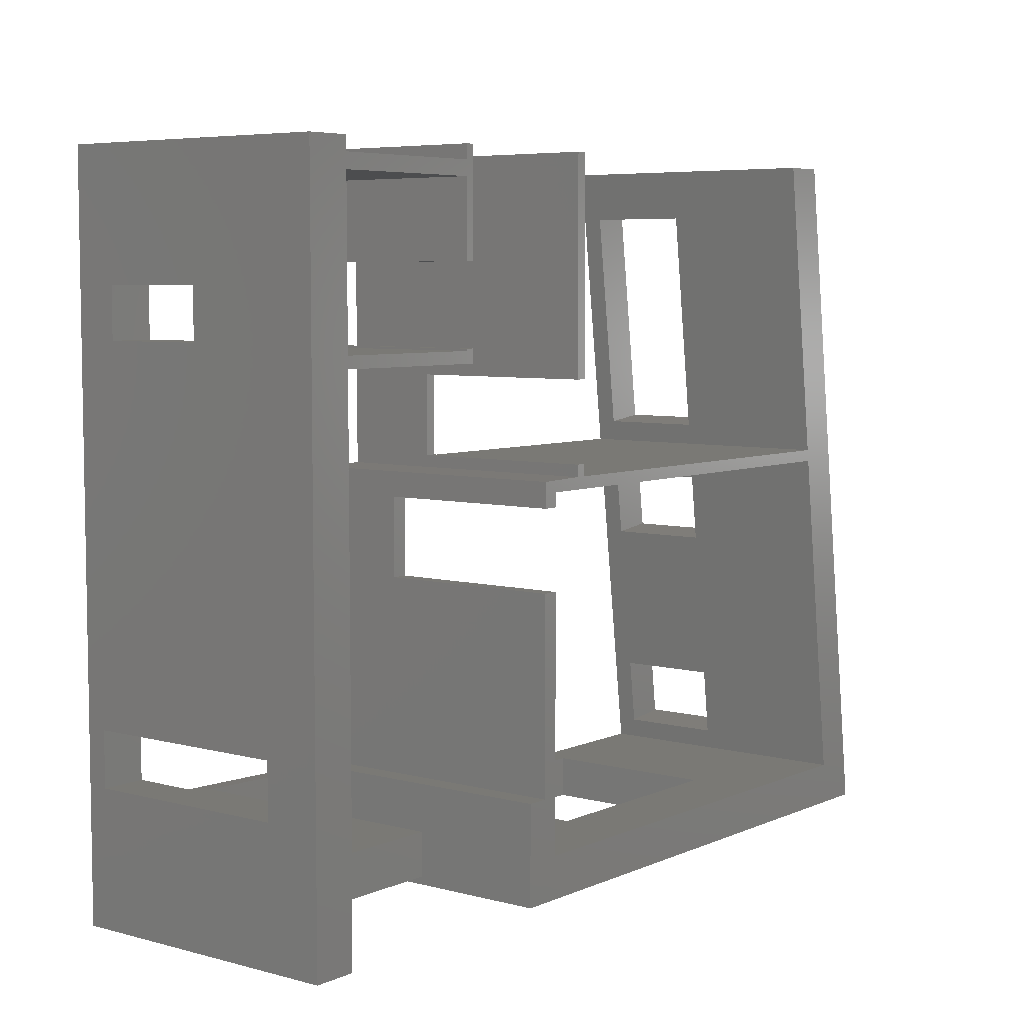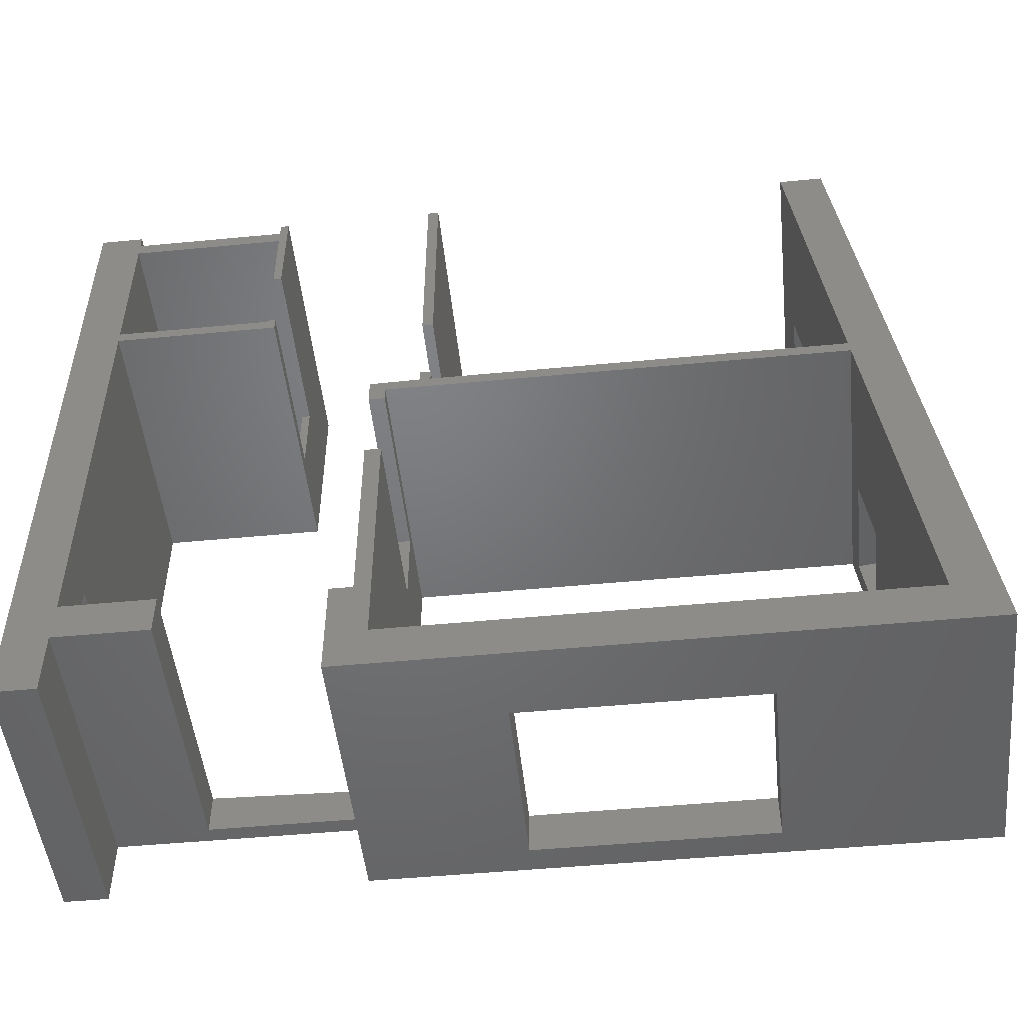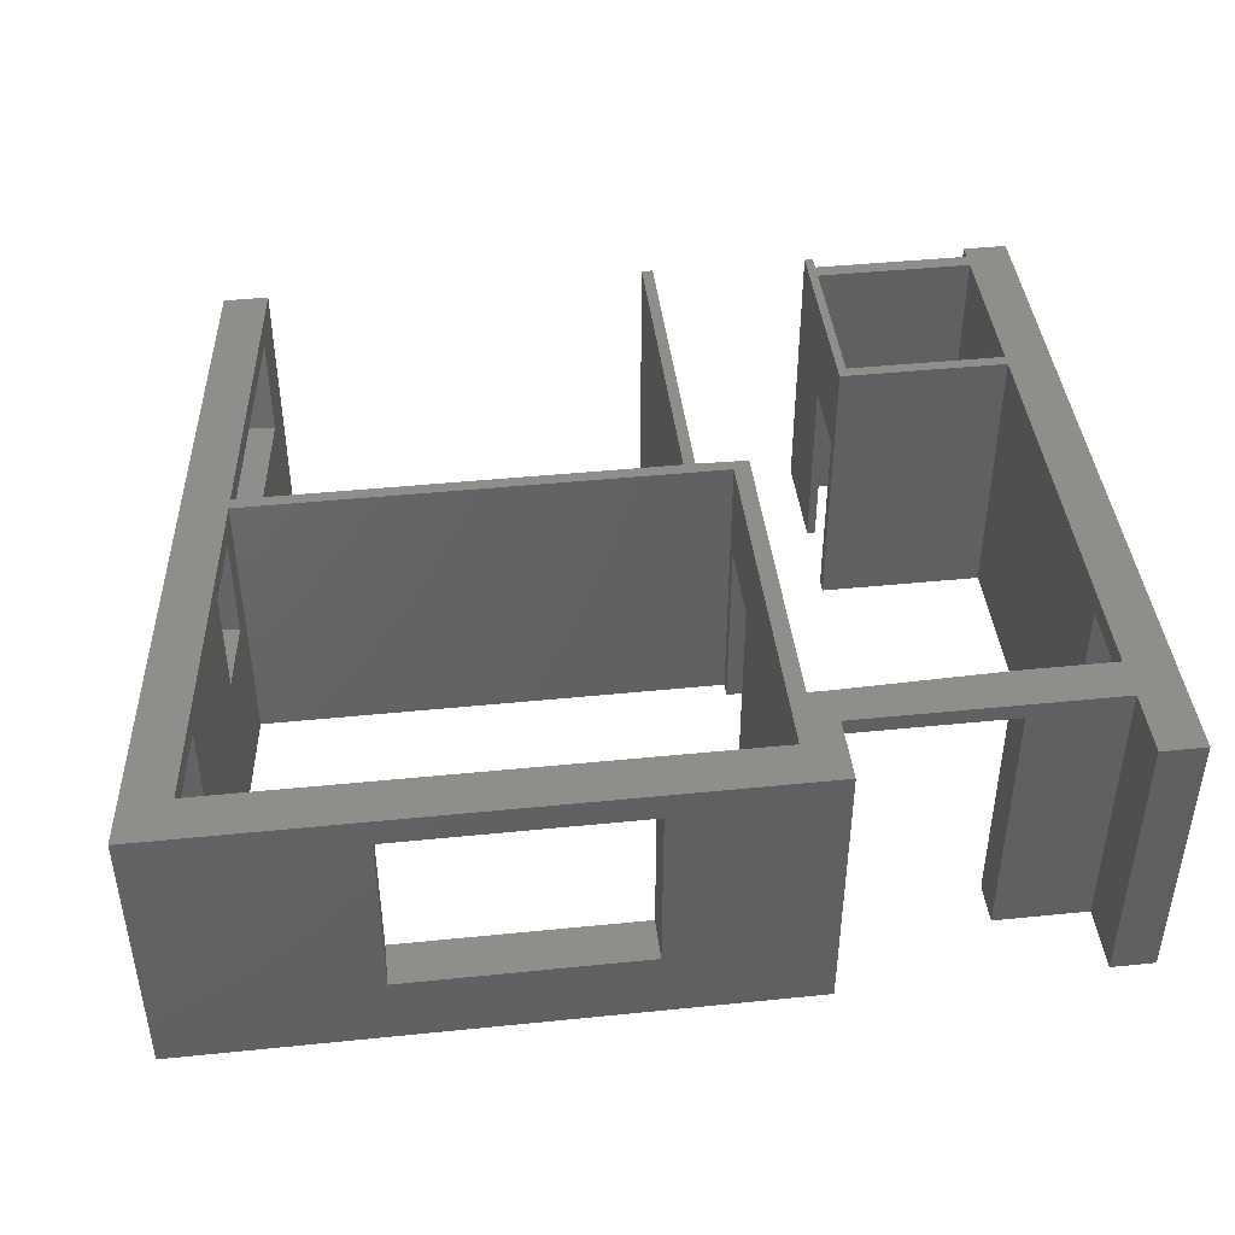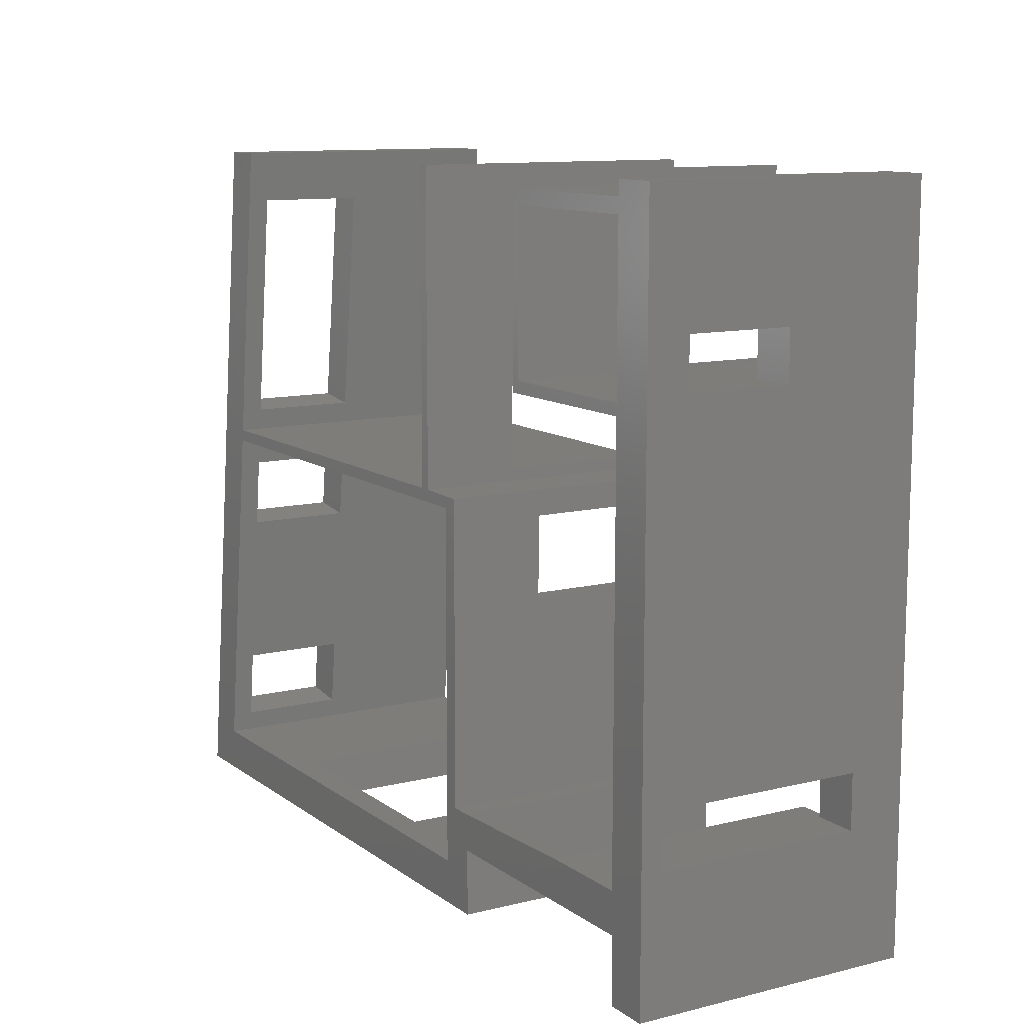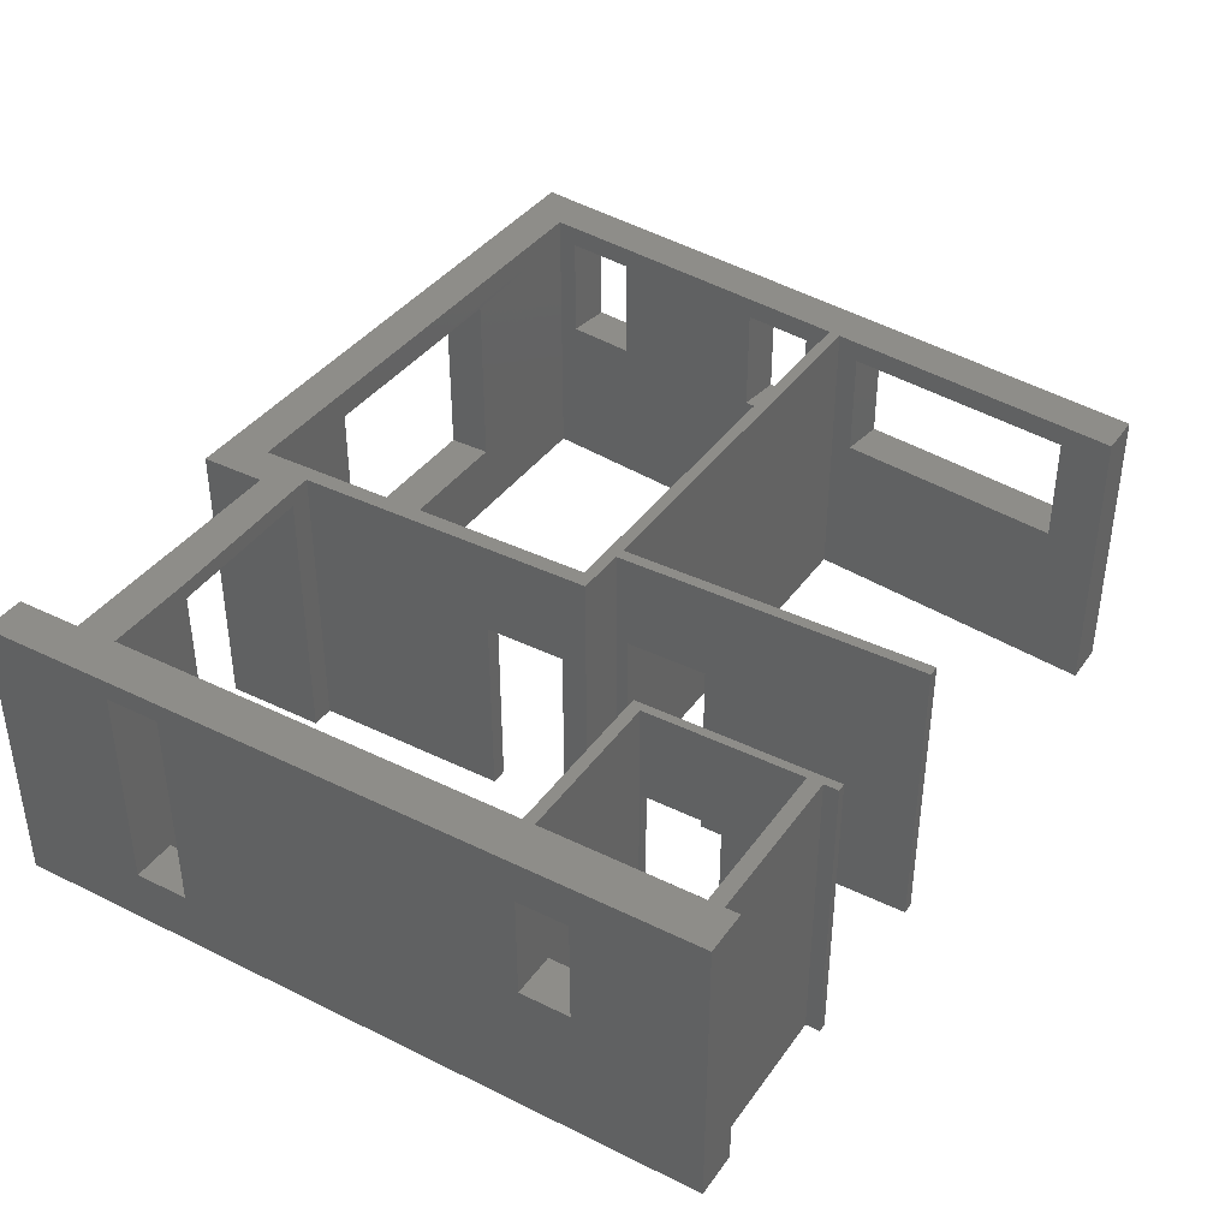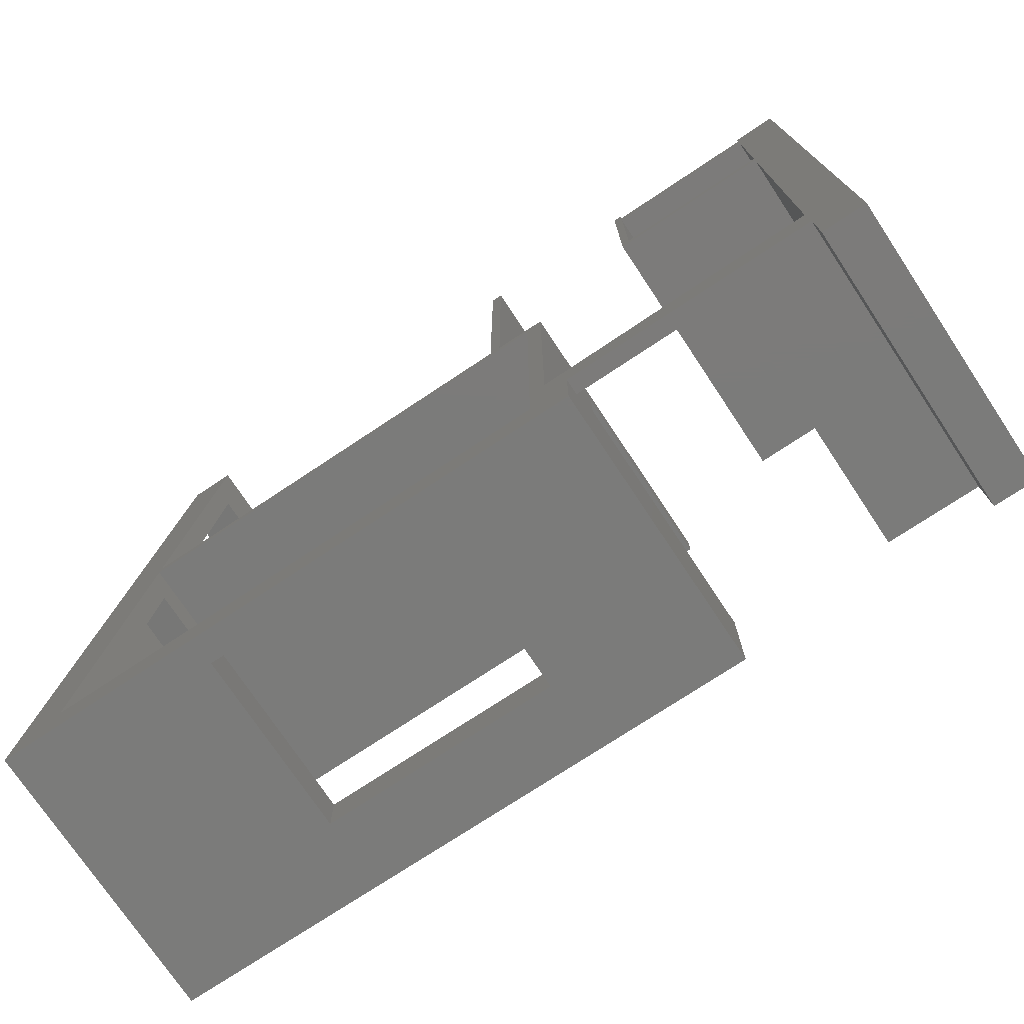
<metadata>
{"format":"stl","ext":"stl","renderer":"f3d","projection":"perspective","resolution":1024,"background":"white","views":[{"elev":6.0,"azim":128.2,"up":"+Y"},{"elev":-49.9,"azim":-174.0,"up":"+Y"},{"elev":43.7,"azim":-6.8,"up":"+Z"},{"elev":11.1,"azim":58.9,"up":"+Y"},{"elev":38.9,"azim":121.6,"up":"+Z"},{"elev":-74.4,"azim":33.6,"up":"+Y"}]}
</metadata>
<code>
# stl→obj: 147 verts, 322 faces
v -1961 418.6 209.7
v -1952 418.6 190
v -1961 418.6 190
v -1952 418.6 209.7
v -1991 432 199.6
v -1993 417.2 199.6
v -1993 432 199.6
v -1991 417.2 199.6
v -2111 341.2 213.6
v -2119 342.3 193.4
v -2111 341.2 193.4
v -2119 342.3 211.8
v -2119 342.3 213.6
v -2009 334.8 217.6
v -1979 335.7 214.6
v -2009 334.8 214.6
v -1979 335.7 217.6
v -2083 323.8 177.6
v -2083 315.5 212.4
v -2083 315.5 177.6
v -2083 323.8 212.4
v -1952 428 190
v -1961 428 209.7
v -1961 428 190
v -1952 428 209.7
v -2115 373.1 213.6
v -2107 372 193.4
v -2115 373.1 193.4
v -2107 372 213.6
v -2106 443 213.6
v -2104 397.2 213.6
v -2112 398.3 213.6
v -2098 442 213.6
v -2114 386.6 213.6
v -2105 385.5 213.6
v -2013 388 199.7
v -2016 372.6 199.7
v -2016 388 199.7
v -2013 372.6 199.7
v -2112 327.7 213.6
v -2121 328.8 213.6
v -2025 395.3 199.6
v -2023 395.3 163.6
v -2025 395.3 163.6
v -2023 395.3 199.6
v -1991 449.1 217.6
v -1961 449.1 163.6
v -1991 449.1 163.6
v -1961 449.1 217.6
v -2104 397.2 193.4
v -2112 398.3 193.4
v -2114 386.6 193.4
v -2105 385.5 193.4
v -2023 393 217.6
v -2013 392.8 163.6
v -2023 393 163.6
v -2013 392.8 217.6
v -2106 443 193.4
v -2098 442 193.4
v -1993 414.6 217.6
v -1993 414.6 163.6
v -1993 451.8 217.6
v -1993 432 163.6
v -1993 451.8 163.6
v -1993 417.2 163.6
v -2038 323.8 212.4
v -2038 315.5 212.4
v -1952 315.5 163.6
v -1952 340.8 174.3
v -1952 315.5 217.6
v -1952 451.8 163.6
v -1952 351.1 174.3
v -1952 351.1 213.8
v -1952 340.8 213.8
v -1952 451.8 217.6
v -2038 315.5 177.6
v -2038 323.8 177.6
v -1961 335.7 217.6
v -1961 340.8 213.8
v -1961 335.7 163.6
v -1961 414.6 217.6
v -1961 340.8 174.3
v -1961 351.1 213.8
v -1961 414.6 163.6
v -1961 351.1 174.3
v -1961 315.5 163.6
v -1961 315.5 217.6
v -2009 334.8 163.6
v -2009 315.5 217.6
v -2009 315.5 163.6
v -2009 327.9 214.6
v -2009 327.9 217.6
v -2013 334.8 217.6
v -2013 334.8 163.6
v -2013 388 163.6
v -2013 372.6 163.6
v -1979 335.7 163.6
v -1991 451.8 163.6
v -1991 451.8 217.6
v -1991 432 163.6
v -1979 327.9 163.6
v -1979 327.9 214.6
v -2023 451.8 163.6
v -2025 410.8 163.6
v -2025 451.8 163.6
v -2023 410.8 163.6
v -1961 327.9 217.6
v -1961 327.9 163.6
v -2112 327.7 193.4
v -2121 328.8 193.4
v -1991 417.2 163.6
v -1991 416.8 163.6
v -1961 416.8 163.6
v -1991 446.3 163.6
v -1961 446.3 163.6
v -1961 451.8 163.6
v -2023 410.8 199.6
v -2025 410.8 199.6
v -1961 451.8 217.6
v -2105 451.8 163.6
v -2113 323.8 163.6
v -2123 315.5 163.6
v -2105 390.7 163.6
v -2097 451.8 163.6
v -2104 393 163.6
v -2025 393 163.6
v -2022 390.7 163.6
v -2016 323.7 163.6
v -2016 372.6 163.6
v -2016 390.7 217.6
v -2016 390.7 163.6
v -2105 390.7 217.6
v -2113 323.8 213.6
v -2016 323.7 217.6
v -2113 323.8 217.6
v -2023 451.8 217.6
v -2104 393 217.6
v -2097 451.8 217.6
v -2025 393 217.6
v -1991 416.8 217.6
v -1991 446.3 217.6
v -1961 446.3 217.6
v -1961 416.8 217.6
v -2025 451.8 217.6
v -2105 451.8 217.6
v -2123 315.5 217.6
v -2016 388 163.6
f 1 2 3
f 2 1 4
f 5 6 7
f 6 5 8
f 9 10 11
f 10 9 12
f 12 9 13
f 14 15 16
f 15 14 17
f 18 19 20
f 19 18 21
f 22 23 24
f 23 22 25
f 26 27 28
f 27 26 29
f 30 31 32
f 31 30 33
f 29 34 26
f 34 29 35
f 36 37 38
f 37 36 39
f 13 40 41
f 40 13 9
f 42 43 44
f 43 42 45
f 46 47 48
f 47 46 49
f 32 50 51
f 50 32 31
f 35 52 53
f 52 35 34
f 54 55 56
f 55 54 57
f 33 58 59
f 58 33 30
f 60 6 61
f 6 60 62
f 6 62 7
f 7 62 63
f 63 62 64
f 65 61 6
f 66 19 21
f 19 66 67
f 68 69 70
f 69 68 71
f 69 71 72
f 72 71 73
f 73 71 2
f 2 71 22
f 22 71 25
f 70 74 75
f 74 70 69
f 75 74 73
f 75 73 4
f 4 73 2
f 75 4 25
f 75 25 71
f 66 76 67
f 76 66 77
f 78 79 80
f 79 78 81
f 80 79 82
f 79 81 83
f 82 84 80
f 84 82 85
f 84 85 83
f 84 83 81
f 70 86 68
f 86 70 87
f 88 89 90
f 89 88 91
f 91 88 16
f 92 89 91
f 93 88 94
f 88 93 16
f 16 93 14
f 55 36 95
f 96 93 94
f 93 96 39
f 93 39 57
f 57 39 36
f 57 36 55
f 15 80 97
f 80 15 78
f 78 15 17
f 50 58 51
f 58 50 59
f 98 46 48
f 46 98 99
f 73 79 83
f 79 73 74
f 5 63 100
f 63 5 7
f 81 61 84
f 61 81 60
f 15 101 102
f 101 15 97
f 103 104 105
f 104 103 106
f 15 91 16
f 91 15 102
f 27 52 28
f 52 27 53
f 107 101 108
f 101 107 102
f 102 107 91
f 91 107 92
f 107 86 87
f 86 107 108
f 41 109 110
f 109 41 40
f 111 61 65
f 61 111 112
f 61 112 84
f 84 112 113
f 47 114 48
f 114 47 115
f 80 101 97
f 101 80 108
f 108 80 84
f 108 84 113
f 108 113 115
f 108 115 47
f 108 47 116
f 108 116 71
f 108 71 86
f 86 71 68
f 98 63 64
f 63 98 100
f 100 98 48
f 100 48 114
f 117 104 106
f 104 117 118
f 119 47 49
f 47 119 116
f 2 24 3
f 24 2 22
f 120 121 122
f 121 120 123
f 123 120 124
f 123 124 125
f 43 126 44
f 125 127 123
f 127 125 126
f 127 126 56
f 56 126 43
f 96 128 129
f 121 90 122
f 90 121 128
f 90 128 94
f 94 128 96
f 90 94 88
f 37 96 129
f 96 37 39
f 130 127 131
f 127 130 123
f 123 130 132
f 121 18 128
f 18 121 133
f 18 133 21
f 21 133 66
f 128 77 134
f 77 128 18
f 134 77 66
f 134 66 133
f 134 133 135
f 103 117 106
f 43 54 56
f 54 43 45
f 54 45 136
f 136 45 117
f 136 117 103
f 125 50 137
f 50 125 124
f 50 124 59
f 59 124 33
f 137 31 138
f 31 137 50
f 138 31 33
f 138 33 124
f 137 126 125
f 126 137 139
f 114 5 100
f 111 140 112
f 140 111 8
f 140 8 141
f 141 8 5
f 141 5 114
f 142 114 115
f 114 142 141
f 143 1 113
f 1 143 142
f 113 1 3
f 1 142 23
f 3 115 113
f 115 3 24
f 115 24 23
f 115 23 142
f 140 113 112
f 113 140 143
f 82 74 69
f 74 82 79
f 69 85 82
f 85 69 72
f 73 85 72
f 85 73 83
f 130 137 132
f 137 130 139
f 139 130 54
f 139 54 144
f 144 54 136
f 54 130 57
f 57 130 93
f 135 145 146
f 145 135 132
f 145 132 138
f 138 132 137
f 70 107 87
f 89 135 146
f 135 89 134
f 134 89 93
f 134 93 130
f 93 89 14
f 14 89 92
f 14 92 107
f 14 107 17
f 17 107 78
f 78 107 81
f 81 107 143
f 143 107 142
f 142 107 49
f 49 107 119
f 119 107 75
f 75 107 70
f 142 46 141
f 46 142 49
f 60 140 62
f 140 60 81
f 140 81 143
f 140 99 62
f 99 140 141
f 99 141 46
f 130 128 134
f 128 130 37
f 37 130 38
f 38 130 147
f 147 130 131
f 129 128 37
f 139 42 126
f 42 139 144
f 42 144 118
f 118 144 104
f 104 144 105
f 44 126 42
f 23 4 1
f 4 23 25
f 144 103 105
f 103 144 136
f 76 18 20
f 18 76 77
f 117 42 118
f 42 117 45
f 121 109 133
f 109 121 123
f 109 123 11
f 11 123 9
f 9 123 27
f 9 27 29
f 27 123 53
f 53 123 35
f 40 135 133
f 135 40 132
f 132 40 9
f 132 9 29
f 132 29 35
f 132 35 123
f 40 133 109
f 36 147 95
f 147 36 38
f 109 10 110
f 10 109 11
f 90 76 122
f 76 90 89
f 76 89 67
f 67 89 19
f 122 20 146
f 20 122 76
f 146 20 19
f 146 19 89
f 6 111 65
f 111 6 8
f 55 127 56
f 127 55 131
f 131 55 147
f 147 55 95
f 146 41 122
f 41 146 145
f 41 145 13
f 13 145 26
f 13 26 12
f 12 26 10
f 26 145 34
f 34 145 32
f 34 32 52
f 32 145 30
f 122 110 120
f 110 122 41
f 120 110 10
f 120 10 28
f 28 10 26
f 120 28 52
f 120 52 51
f 51 52 32
f 120 51 58
f 120 58 30
f 120 30 145
f 119 71 116
f 71 119 75
f 145 124 120
f 124 145 138
f 62 98 64
f 98 62 99

</code>
